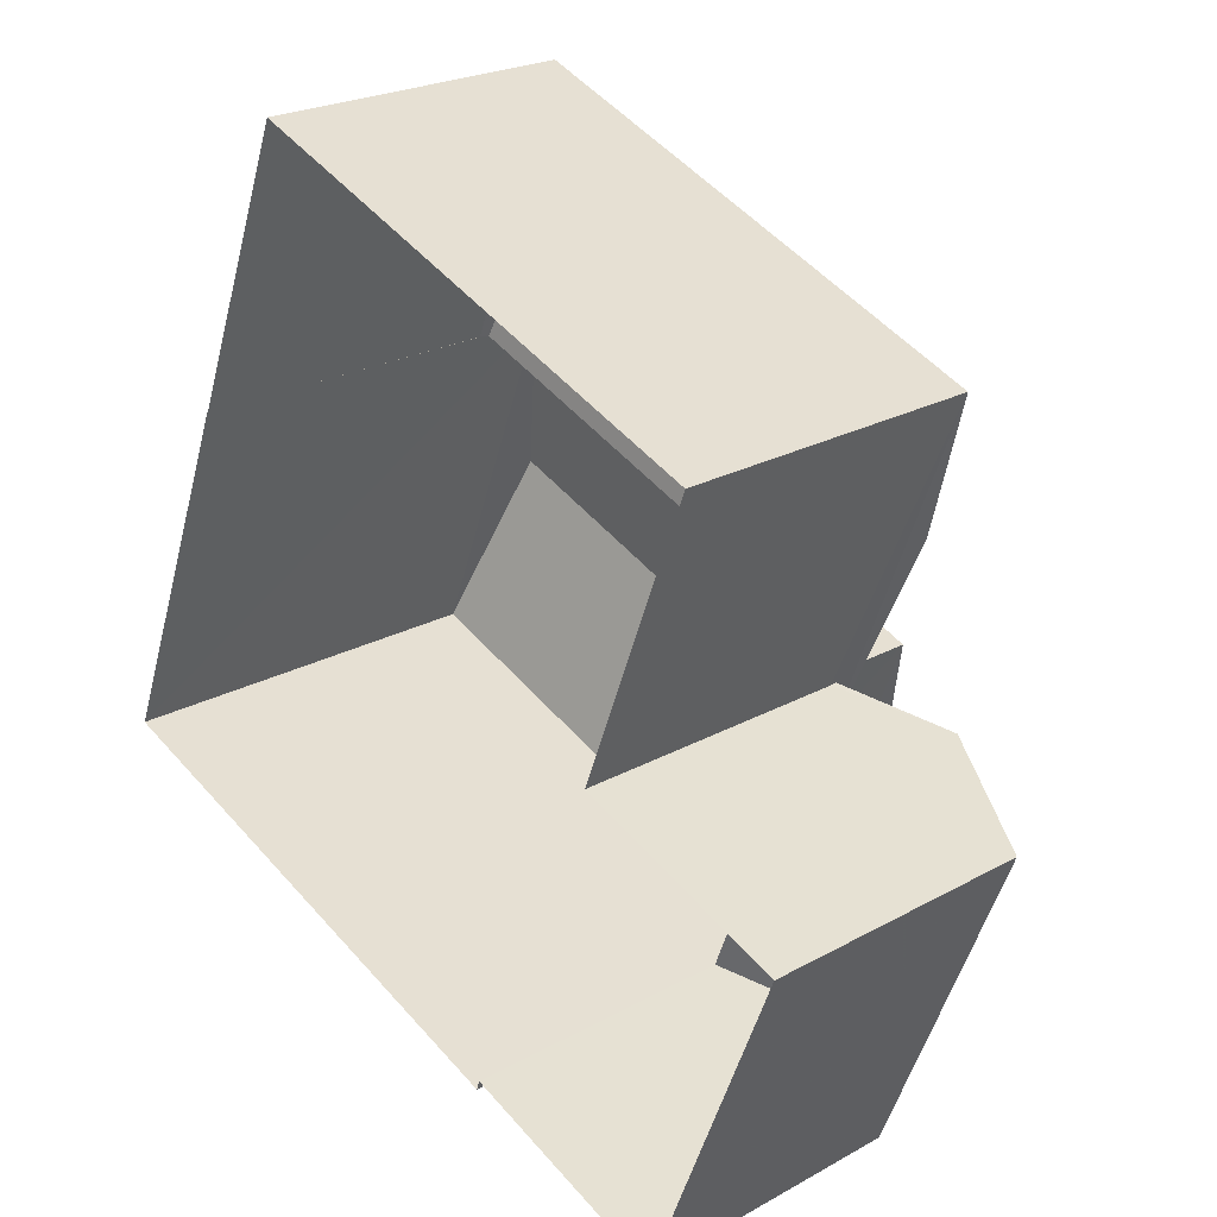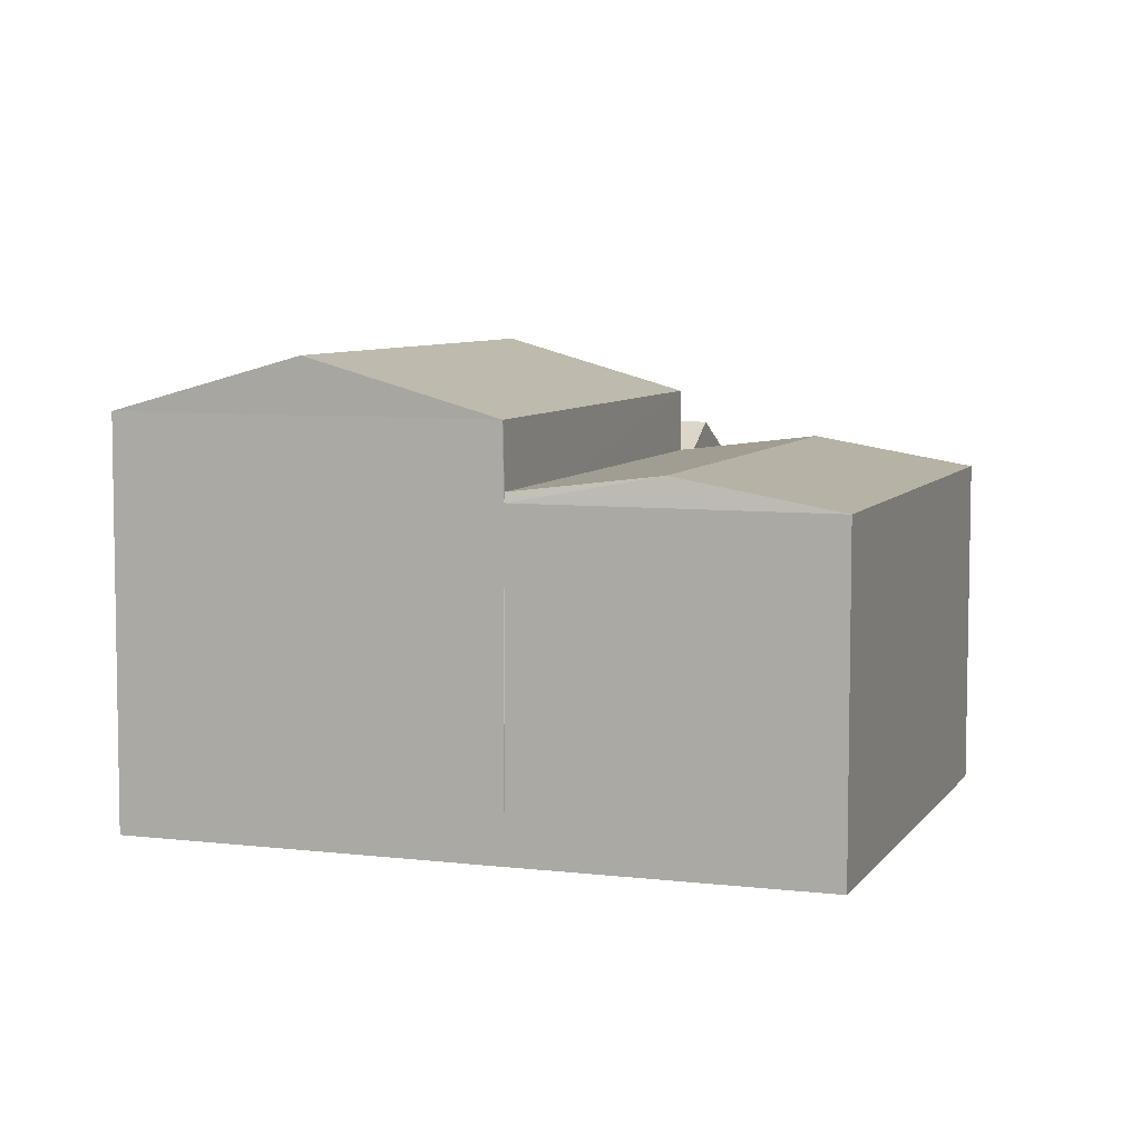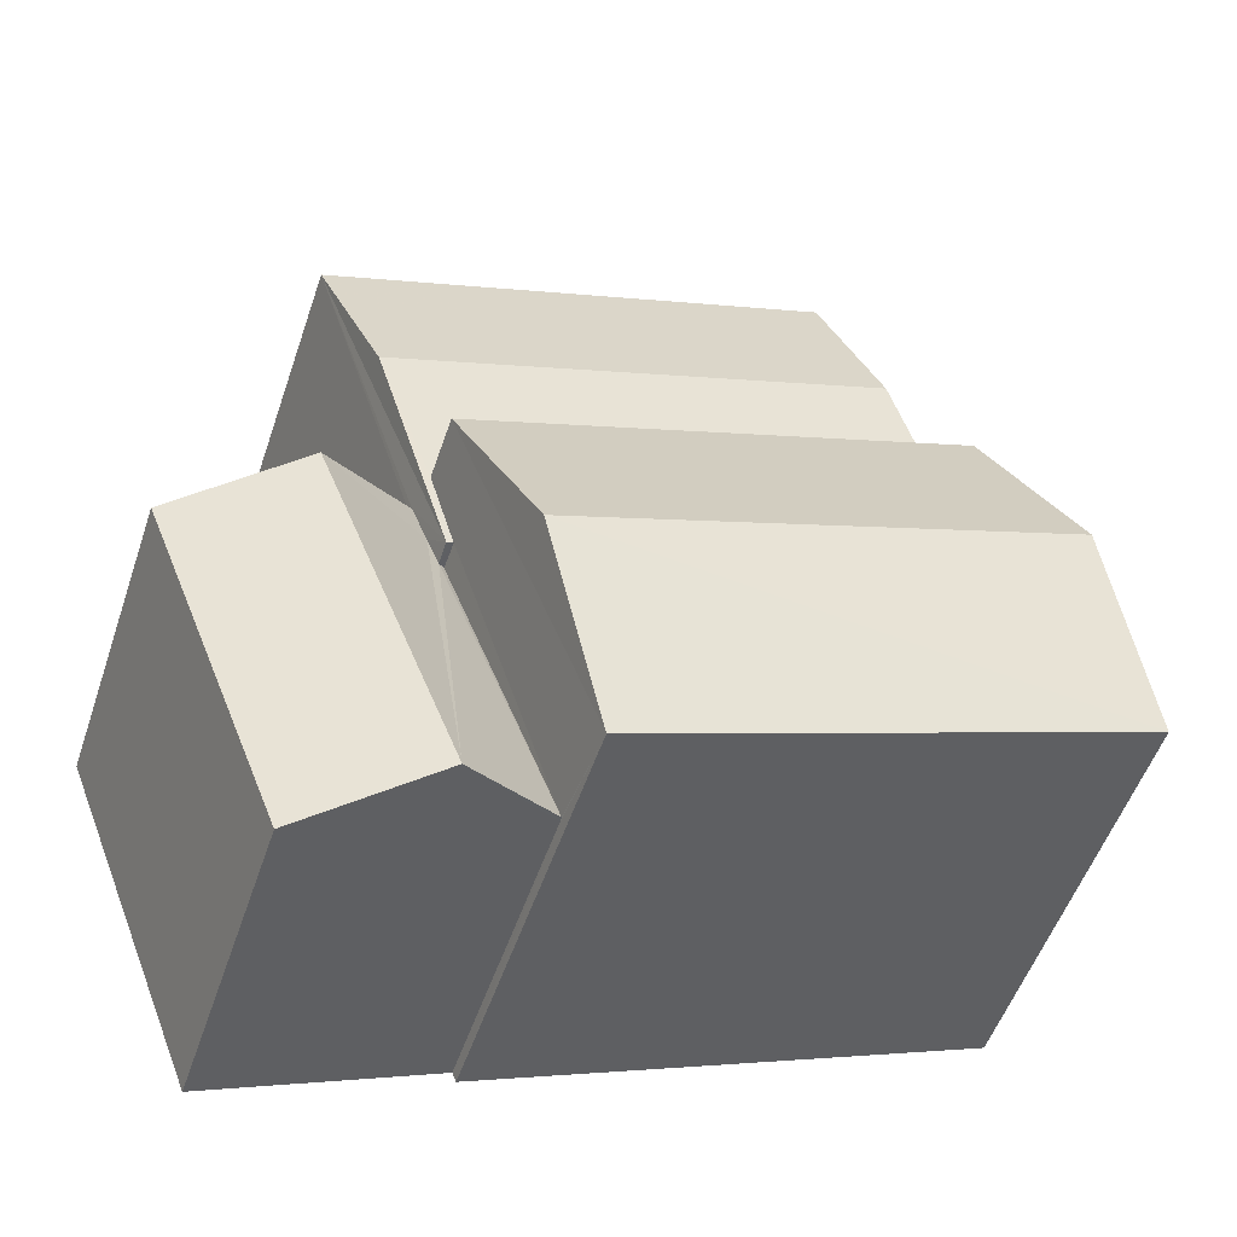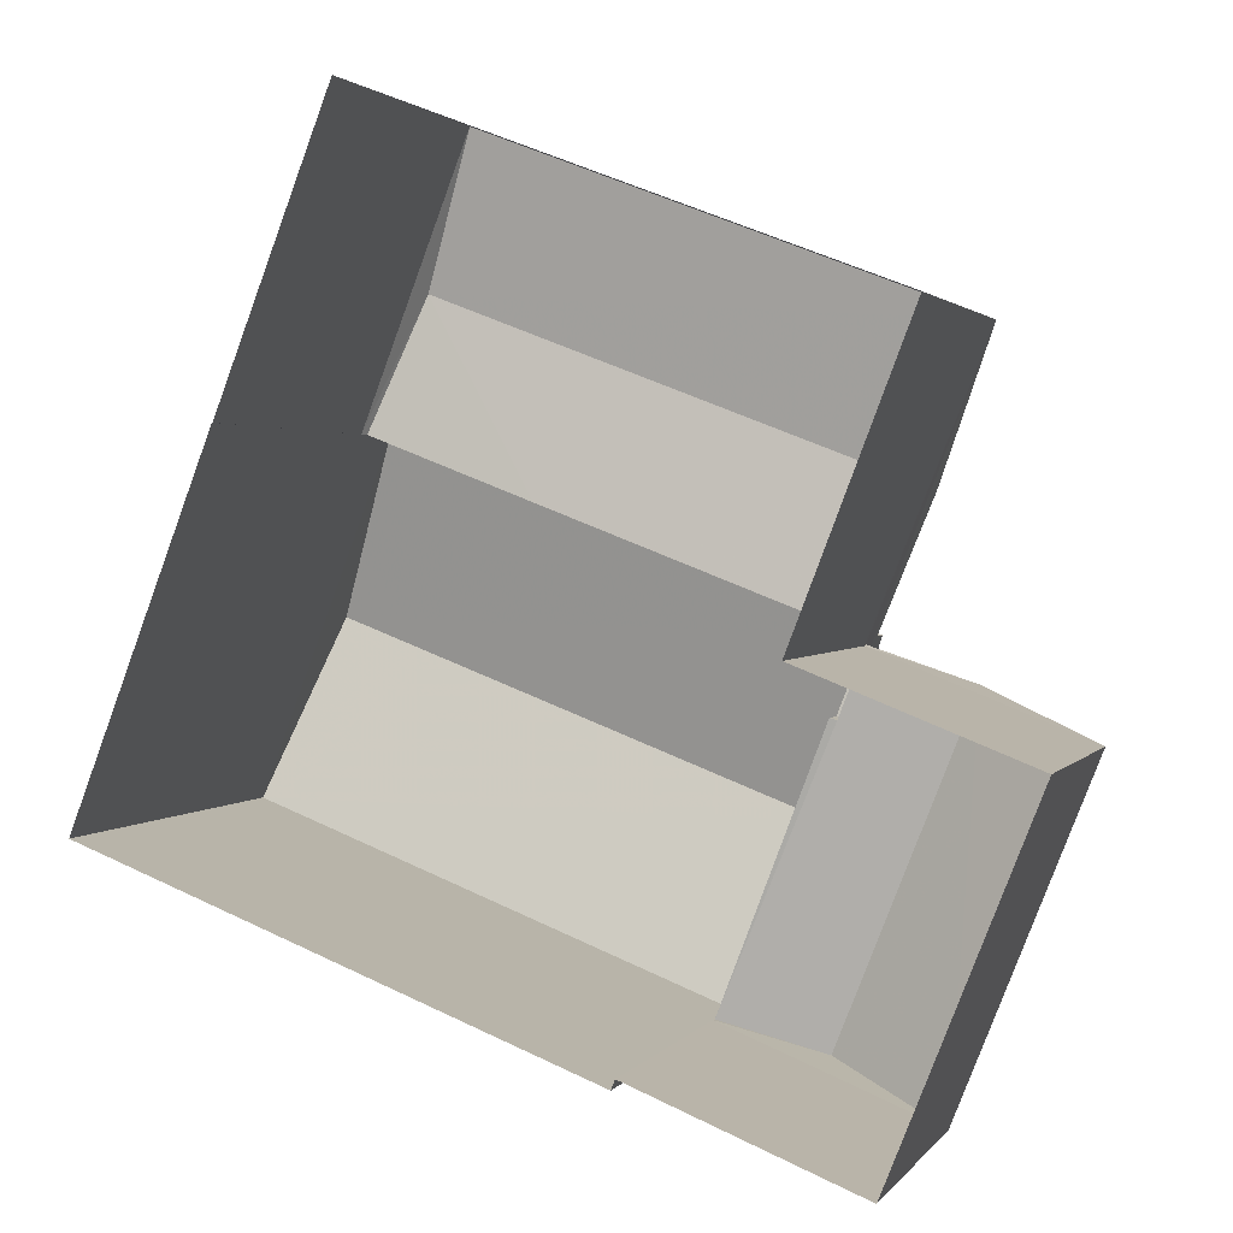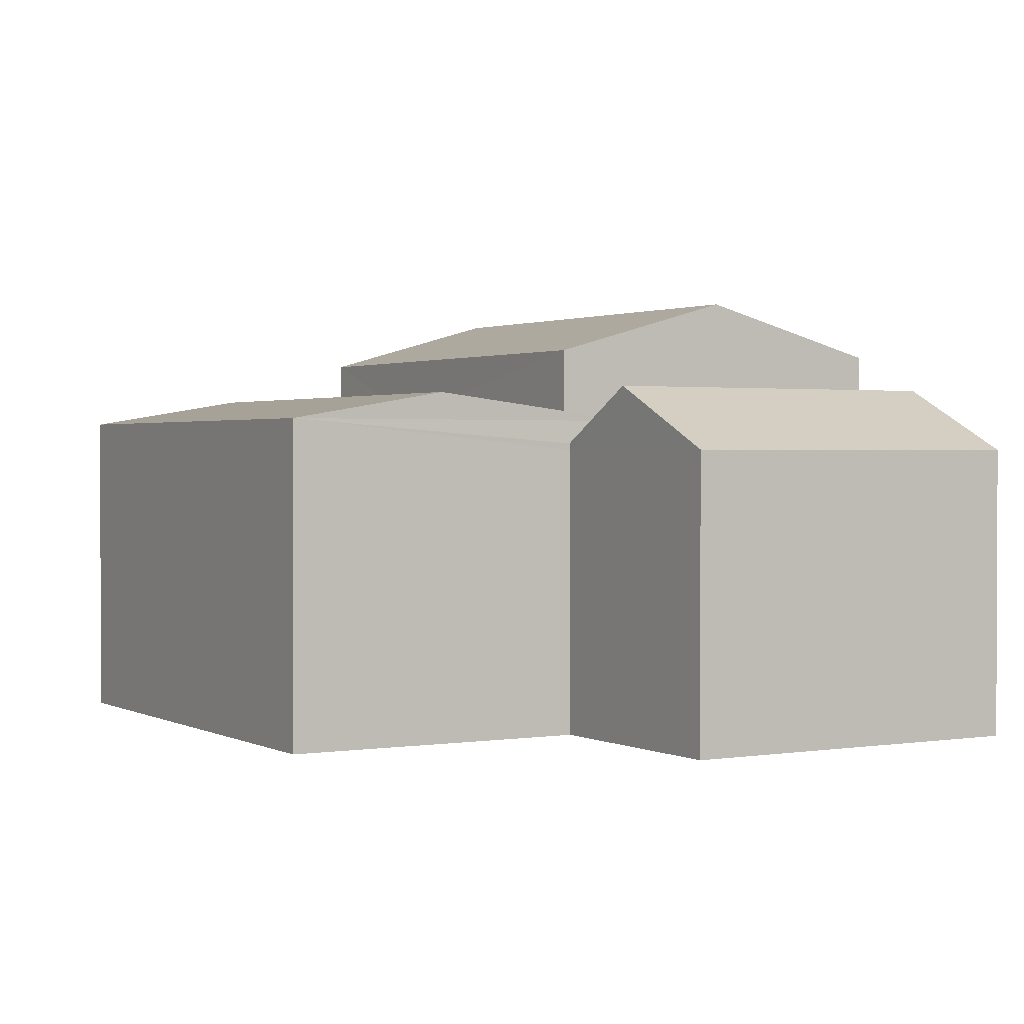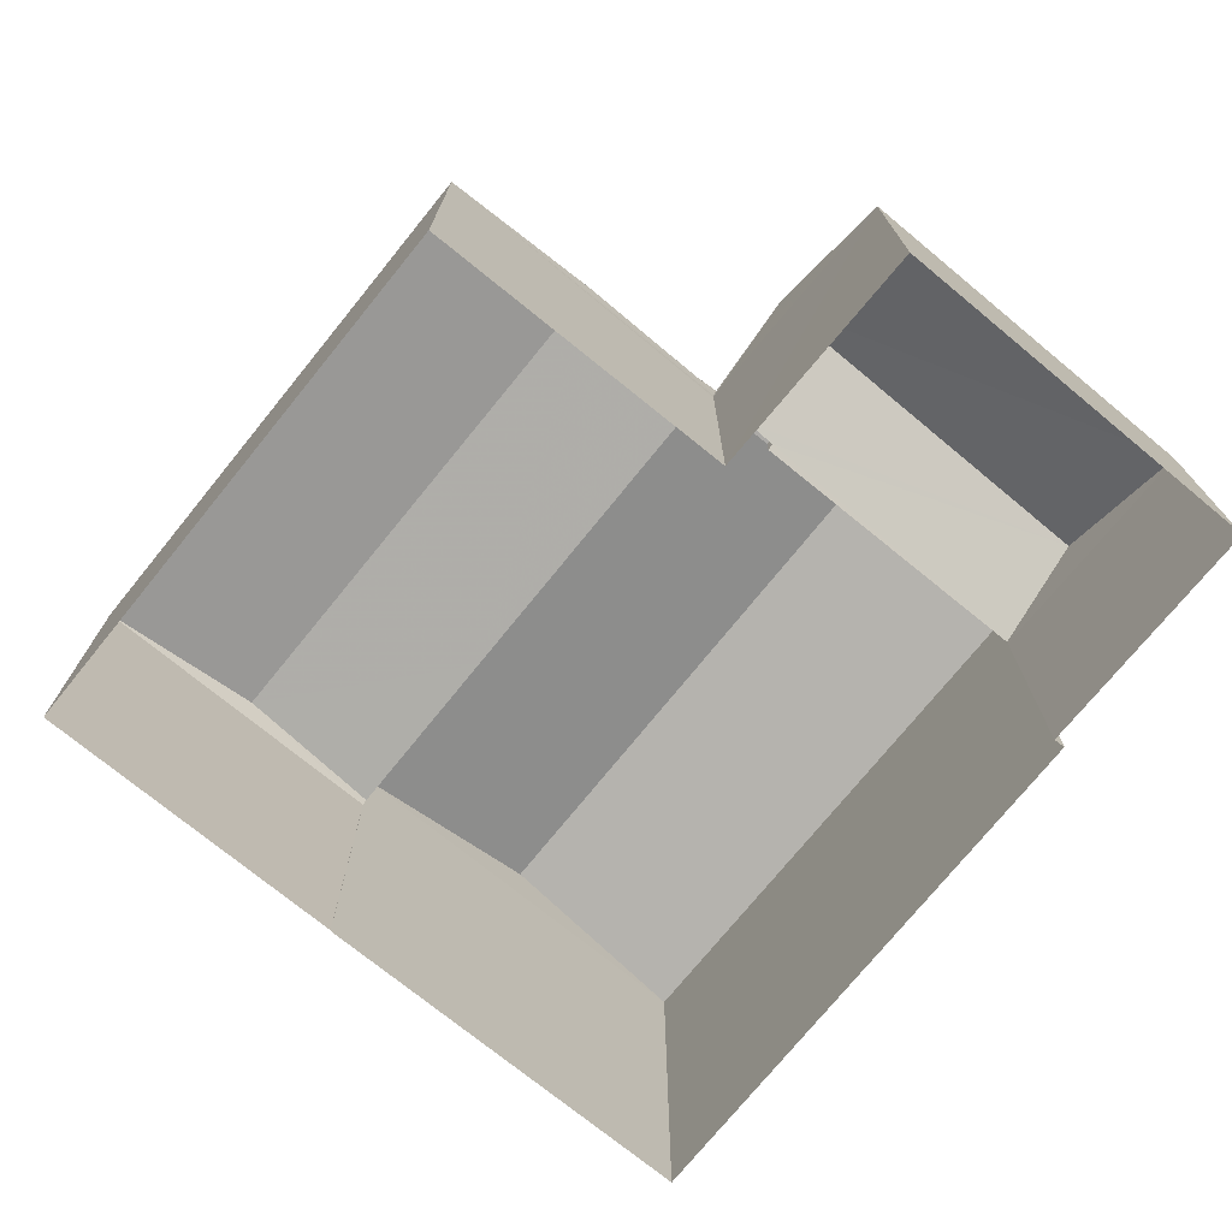
<metadata>
{"format":"obj","ext":"obj","renderer":"f3d","projection":"perspective","resolution":1024,"background":"white","views":[{"elev":23.4,"azim":-133.2,"up":"+Y"},{"elev":6.9,"azim":130.4,"up":"+Z"},{"elev":-52.4,"azim":-18.5,"up":"+Y"},{"elev":1.8,"azim":-162.2,"up":"+Y"},{"elev":1.4,"azim":-99.0,"up":"+Z"},{"elev":-74.2,"azim":-108.0,"up":"+Z"}]}
</metadata>
<code>
v -8.836e+04 -1.008e+05 2.261
v -8.836e+04 -1.008e+05 2.261
v -8.835e+04 -1.008e+05 2.26
v -8.835e+04 -1.008e+05 2.259
v -8.835e+04 -1.008e+05 2.259
v -8.836e+04 -1.008e+05 2.259
v -8.836e+04 -1.008e+05 2.261
v -8.836e+04 -1.008e+05 2.26
v -8.836e+04 -1.008e+05 2.259
v -8.835e+04 -1.008e+05 2.258
v -8.836e+04 -1.008e+05 5.538
v -8.836e+04 -1.008e+05 5.54
v -8.836e+04 -1.008e+05 6.248
v -8.836e+04 -1.008e+05 6.249
v -8.836e+04 -1.008e+05 5.616
v -8.836e+04 -1.008e+05 5.613
v -8.836e+04 -1.008e+05 5.573
v -8.836e+04 -1.008e+05 5.619
v -8.836e+04 -1.008e+05 5.595
v -8.836e+04 -1.008e+05 5.877
v -8.835e+04 -1.008e+05 6.183
v -8.835e+04 -1.008e+05 5.877
v -8.836e+04 -1.008e+05 6.183
v -8.835e+04 -1.008e+05 5.982
v -8.835e+04 -1.008e+05 5.982
v -8.836e+04 -1.008e+05 5.879
v -8.836e+04 -1.008e+05 5.982
v -8.836e+04 -1.008e+05 5.879
v -8.835e+04 -1.008e+05 5.878
v -8.836e+04 -1.008e+05 6.688
v -8.835e+04 -1.008e+05 7.284
v -8.835e+04 -1.008e+05 6.688
v -8.836e+04 -1.008e+05 7.284
v -8.835e+04 -1.008e+05 6.689
v -8.836e+04 -1.008e+05 6.689
v -8.836e+04 -1.008e+05 5.539
v -8.836e+04 -1.008e+05 5.538
f 1 2 3
f 4 3 5
f 6 2 7
f 6 7 8
f 9 10 5
f 9 5 6
f 3 2 5
f 5 2 6
f 11 12 13
f 12 14 13
f 13 15 16
f 13 14 15
f 17 18 19
f 19 18 14
f 18 15 14
f 20 21 22
f 23 21 20
f 24 21 23
f 24 25 21
f 26 27 23
f 23 27 24
f 28 27 26
f 29 22 21
f 25 29 21
f 30 31 32
f 33 31 30
f 31 33 34
f 34 33 35
f 36 14 12
f 36 19 14
f 37 11 13
f 16 37 13
f 36 12 7
f 2 36 7
f 11 8 7
f 12 11 7
f 6 8 11
f 37 6 11
f 18 26 15
f 6 37 9
f 9 37 20
f 16 26 20
f 15 26 16
f 37 16 20
f 26 23 20
f 5 10 22
f 29 5 22
f 22 10 9
f 20 22 9
f 28 26 18
f 17 28 18
f 30 28 35
f 1 35 36
f 30 27 28
f 2 1 36
f 19 28 17
f 35 19 36
f 35 28 19
f 33 30 35
f 31 34 32
f 32 34 3
f 4 32 3
f 3 35 1
f 3 34 35
f 27 30 24
f 5 29 4
f 4 29 32
f 24 30 32
f 25 24 32
f 29 25 32

</code>
